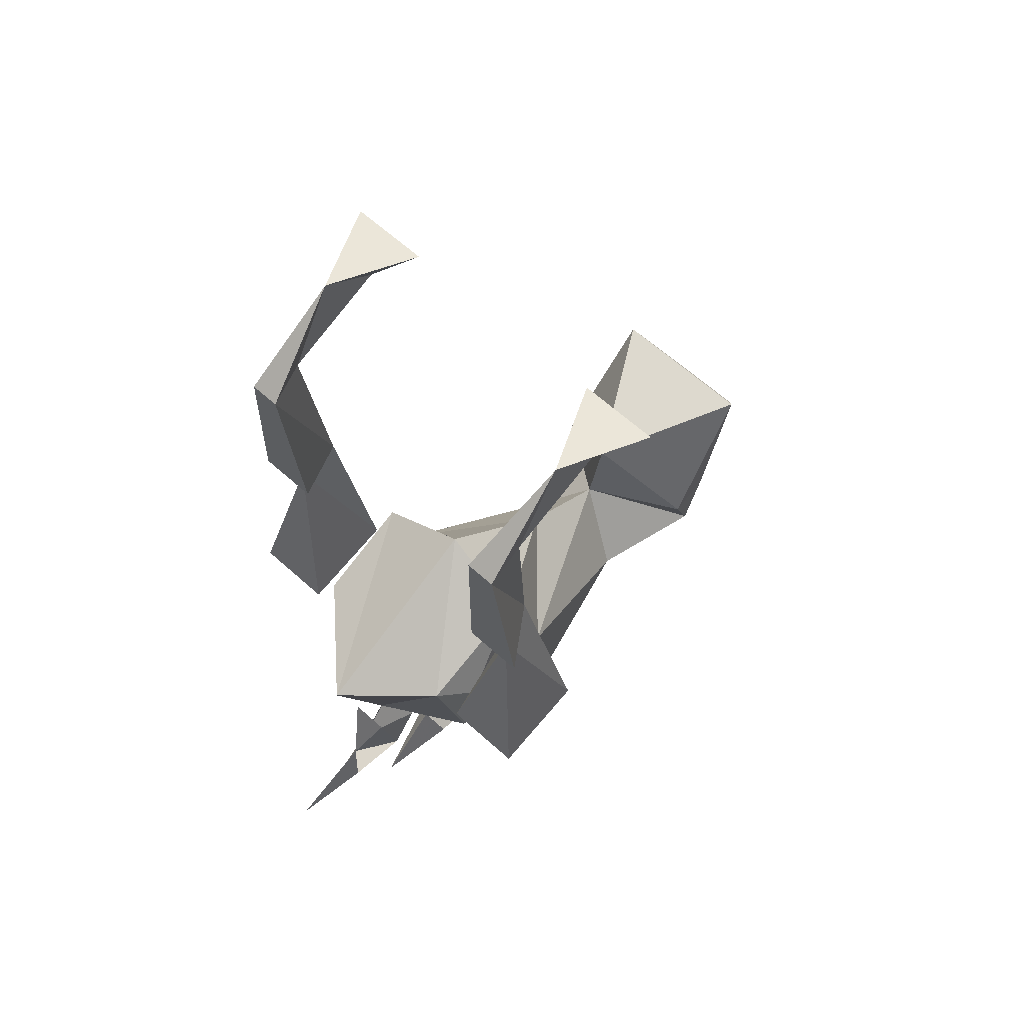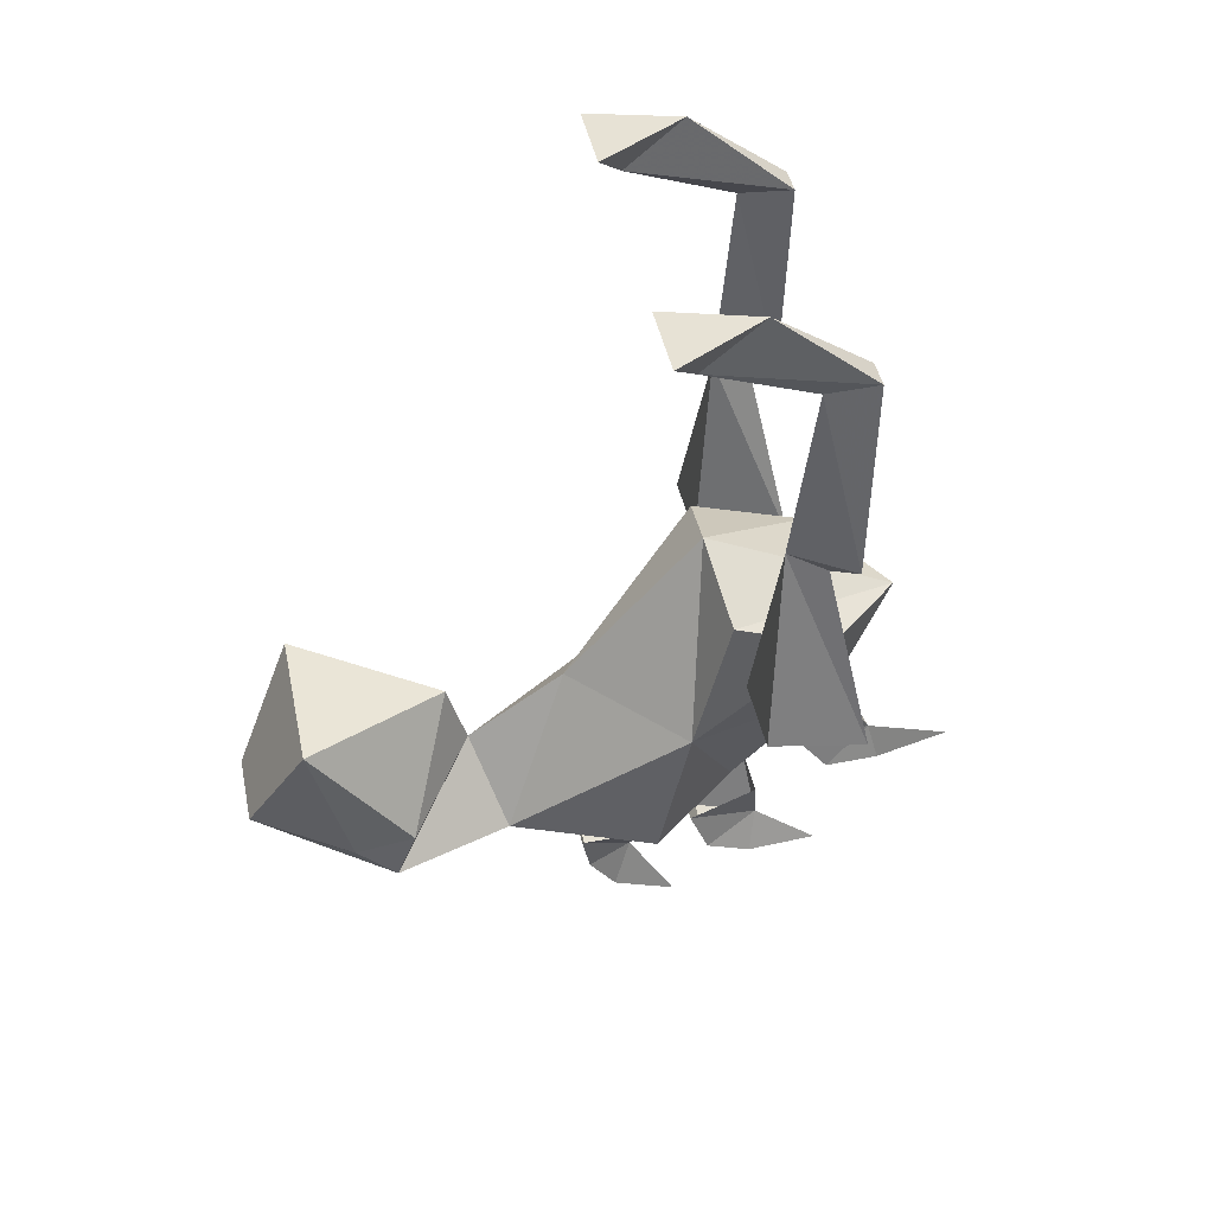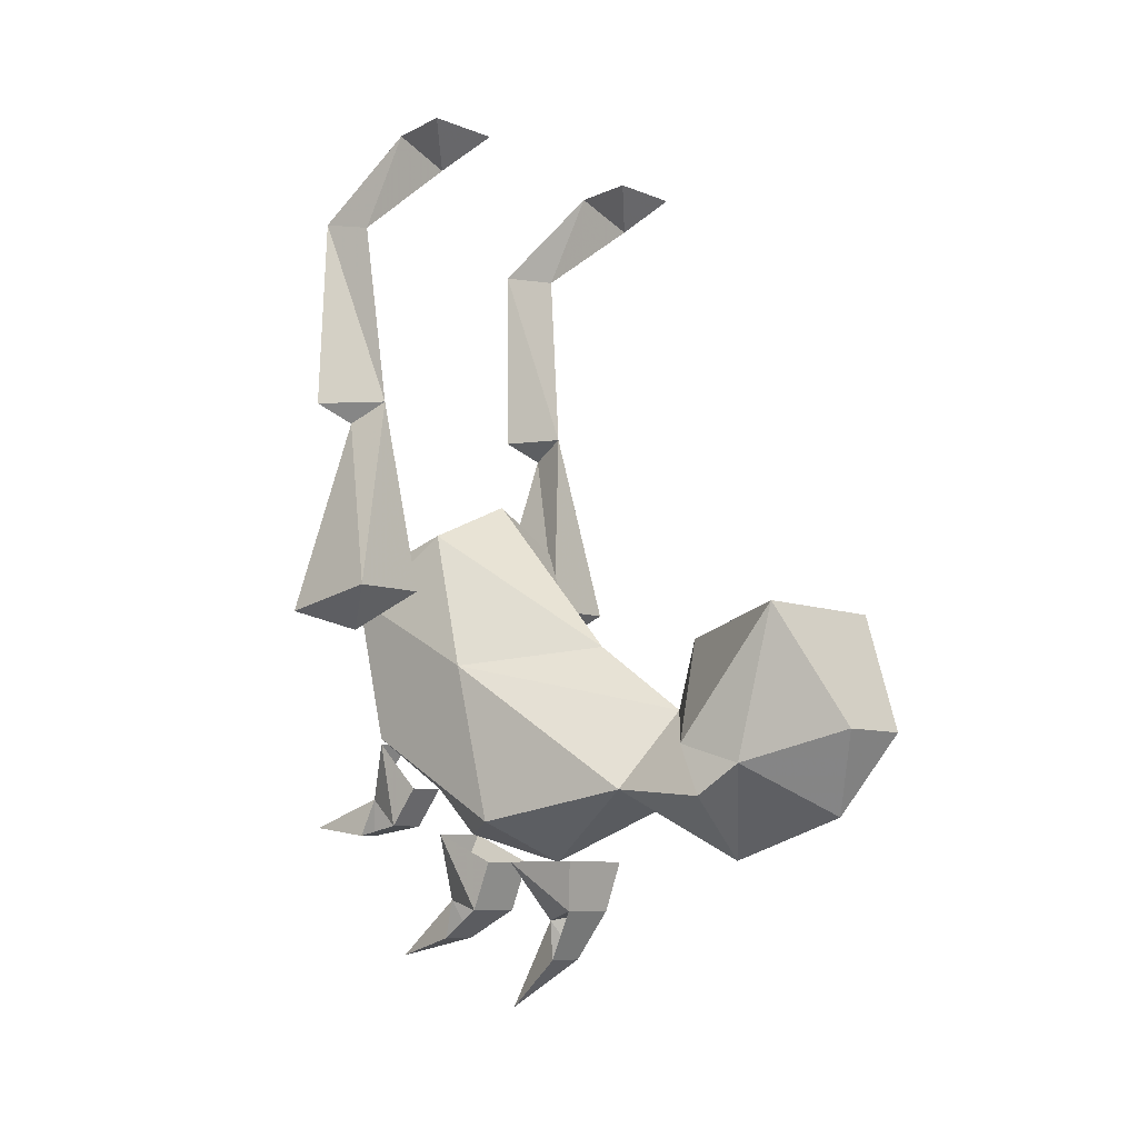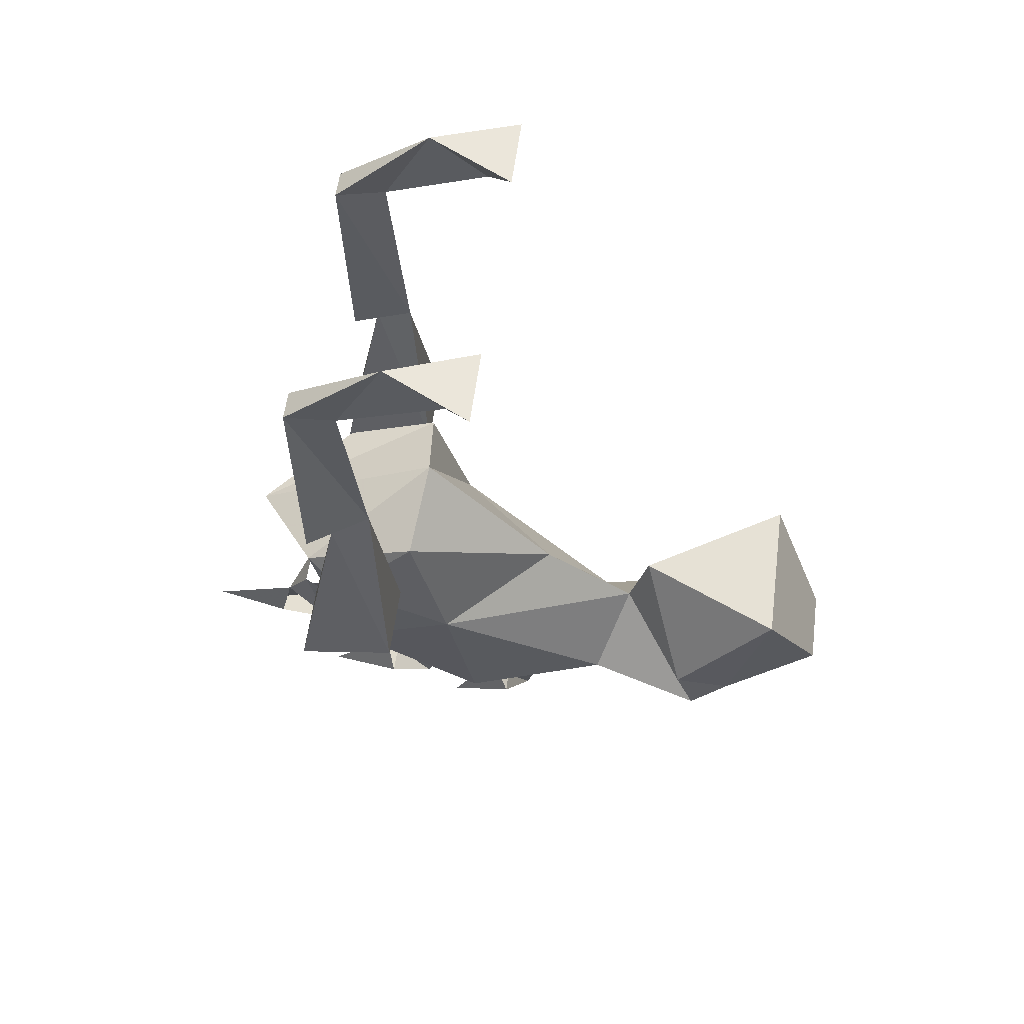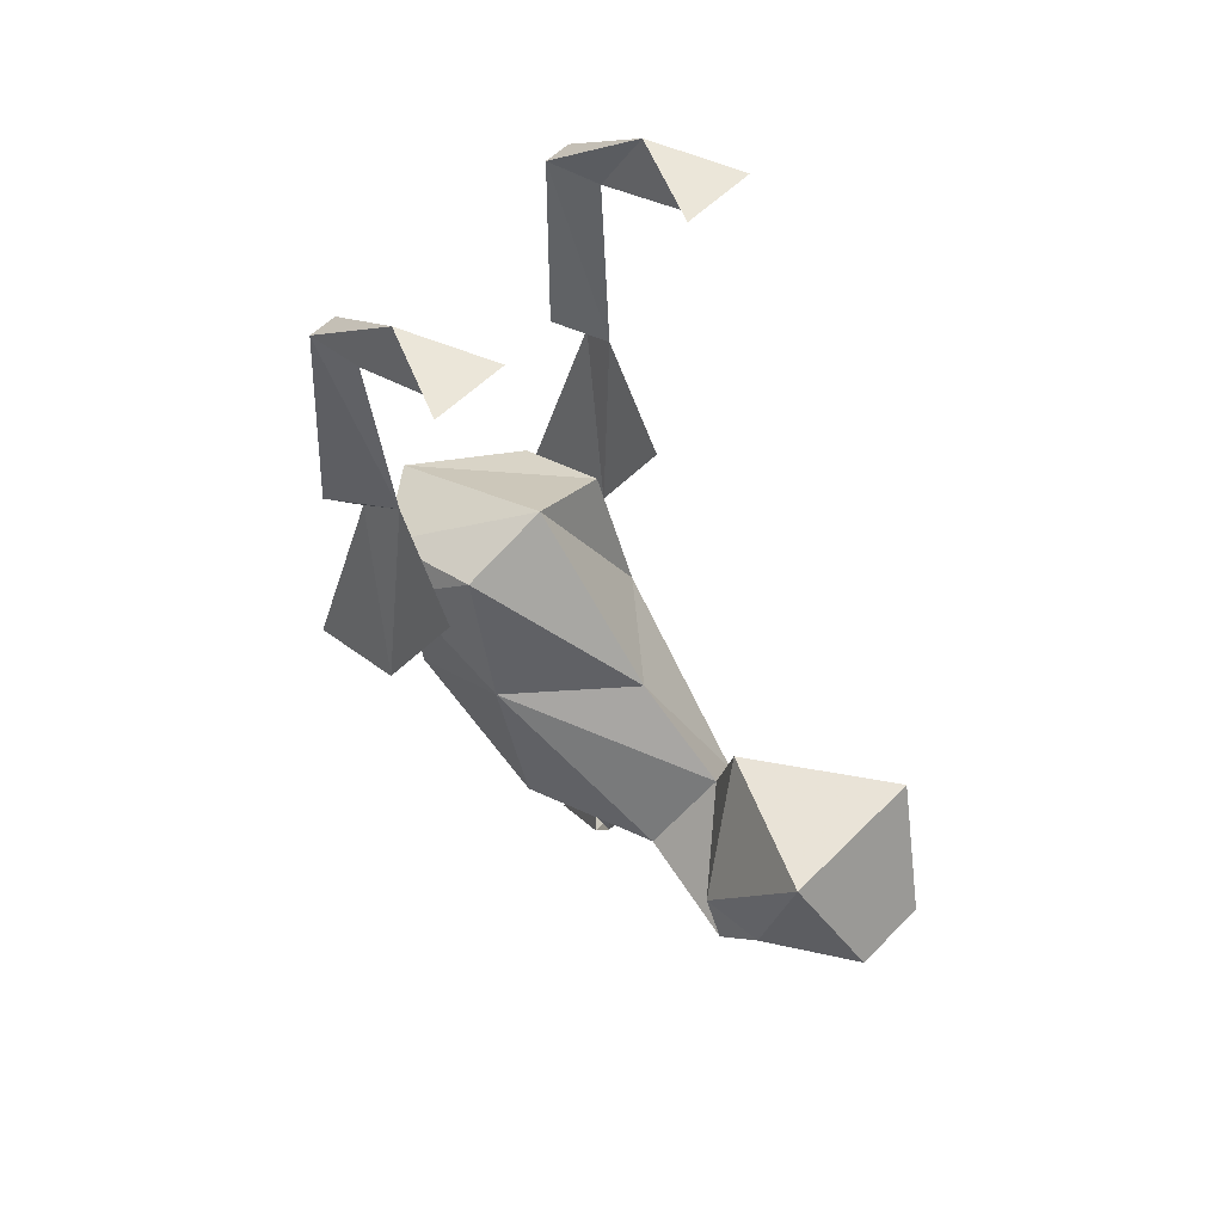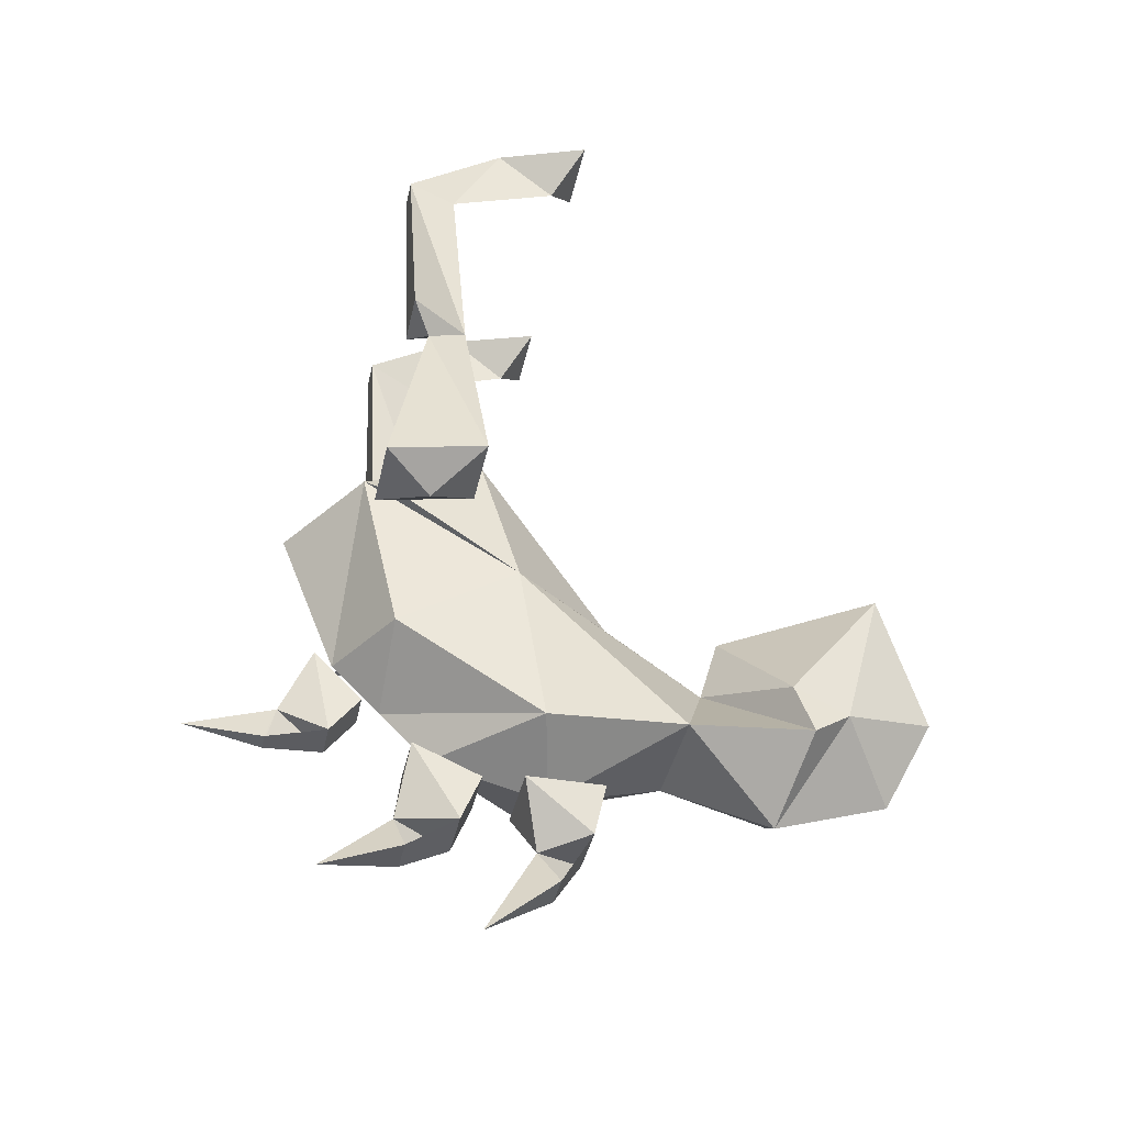
<metadata>
{"format":"obj","ext":"obj","renderer":"f3d","projection":"perspective","resolution":1024,"background":"white","views":[{"elev":64.0,"azim":42.2,"up":"+Y"},{"elev":44.5,"azim":-101.8,"up":"+Y"},{"elev":-7.7,"azim":130.4,"up":"+Y"},{"elev":57.2,"azim":97.5,"up":"+Y"},{"elev":54.7,"azim":133.4,"up":"+Y"},{"elev":-39.5,"azim":77.9,"up":"+Y"}]}
</metadata>
<code>
v 0 -0.5938 -0.0625
v -0.04688 -0.5391 -0.1641
v 0.04688 -0.5391 -0.1641
v 0.07031 -0.5625 -0.04688
v 0 -0.5703 0.03125
v -0.07031 -0.5625 -0.04688
v -0.07812 -0.4375 -0.02344
v 0 -0.4219 -0.1094
v 0 -0.4766 -0.1875
v -0.07031 -0.5469 -0.2578
v 0 -0.5938 -0.2422
v 0.07031 -0.5469 -0.2578
v 0.07812 -0.4375 -0.02344
v 0.07031 -0.4922 0.07031
v 0 -0.5312 0.07031
v 0 -0.4922 0.1094
v 0.07031 -0.3594 0.1016
v 0 -0.375 0.1562
v -0.07031 -0.3594 0.08594
v 0.07031 -0.3281 0.007812
v 0.08594 -0.3828 0.07031
v 0 -0.2969 0
v -0.07031 -0.3281 0.007812
v -0.07031 -0.5078 -0.2422
v -0.0625 -0.5234 -0.2891
v 0 -0.5625 -0.3359
v 0.0625 -0.5234 -0.2891
v 0.07031 -0.5078 -0.2422
v 0 -0.4219 -0.2031
v 0.0625 -0.4062 -0.3203
v 0.03125 -0.5 -0.3672
v 0 -0.4062 -0.3203
v -0.03125 -0.5 -0.3672
v -0.0625 -0.4062 -0.3203
v 0.1094 -0.2188 0.03125
v 0.125 -0.0625 0.08594
v 0.1406 -0.2188 0.07812
v 0.1172 -0.2344 0.0625
v 0.09375 -0.2188 0.07812
v 0.1172 -0.07031 0.04688
v 0.1172 0 0.007812
v 0.1016 -0.0625 0.08594
v 0.1172 -0.03906 -0.03906
v 0.1484 -0.007812 -0.0625
v 0.08594 -0.007812 -0.0625
v 0.1484 -0.375 0.01562
v 0.1484 -0.3906 0.09375
v 0.1172 -0.4062 0.05469
v 0.08594 -0.375 0.01562
v 0.08594 -0.3906 0.09375
v -0.125 -0.0625 0.08594
v -0.1172 0 0.007812
v -0.1172 -0.03906 -0.03906
v -0.1172 -0.07031 0.04688
v -0.1406 -0.2188 0.07812
v -0.1016 -0.0625 0.08594
v -0.08594 -0.007812 -0.0625
v -0.1484 -0.007812 -0.0625
v -0.1094 -0.2188 0.03125
v -0.09375 -0.2188 0.07812
v -0.1172 -0.2344 0.0625
v -0.08594 -0.375 0.01562
v -0.08594 -0.3906 0.09375
v -0.1172 -0.4062 0.05469
v -0.1484 -0.375 0.01562
v -0.1484 -0.3906 0.09375
v -0.03125 -0.5938 -0.1016
v -0.02344 -0.6328 -0.09375
v 0 -0.6406 -0.05469
v -0.03125 -0.5938 -0.03906
v 0.03125 -0.5938 -0.03906
v 0.02344 -0.6328 -0.09375
v 0.03125 -0.5938 -0.1016
v 0.01562 -0.6719 -0.07031
v -0.01562 -0.6719 -0.07031
v 0 -0.7109 -0.01562
v -0.02344 -0.5938 -0.007812
v -0.02344 -0.6328 0.007812
v 0 -0.625 0.05469
v -0.02344 -0.5703 0.04688
v 0.02344 -0.5703 0.04688
v 0.02344 -0.6328 0.007812
v 0.02344 -0.5938 -0.007812
v 0.01562 -0.6562 0.04688
v -0.01562 -0.6562 0.04688
v 0 -0.6719 0.1094
v -0.01562 -0.5312 0.08594
v -0.01562 -0.5625 0.1094
v 0 -0.5391 0.1484
v -0.007812 -0.5703 0.1562
v 0 -0.5625 0.2188
v 0.007812 -0.5703 0.1562
v 0.01562 -0.5625 0.1094
v 0.01562 -0.5312 0.08594
v 0.01562 -0.4922 0.125
v -0.01562 -0.4922 0.125
f 1 2 3
f 2 9 10
f 3 12 9
f 20 17 21
f 12 28 9
f 9 28 29
f 9 29 24
f 9 24 10
f 30 28 27
f 30 29 28
f 29 34 24
f 24 34 25
f 46 35 38
f 46 38 47
f 46 47 48
f 46 48 49
f 46 49 35
f 35 49 50
f 35 50 38
f 38 50 47
f 47 50 48
f 48 50 49
f 62 59 61
f 62 61 63
f 62 63 64
f 62 64 65
f 62 65 59
f 59 65 66
f 59 66 61
f 61 66 63
f 63 66 64
f 64 66 65
f 1 3 4
f 1 4 5
f 1 5 6
f 1 6 2
f 2 6 7
f 2 10 11
f 2 11 3
f 3 11 12
f 3 13 4
f 4 13 14
f 4 14 15
f 4 15 5
f 5 15 7
f 5 7 6
f 16 15 14
f 16 14 17
f 16 17 18
f 16 18 19
f 16 19 7
f 16 7 15
f 13 20 21
f 13 21 17
f 13 17 14
f 19 23 7
f 10 25 26
f 10 26 11
f 11 26 27
f 11 27 12
f 30 27 31
f 30 31 32
f 26 31 27
f 31 26 33
f 31 33 32
f 32 33 34
f 25 34 33
f 25 33 26
f 35 37 38
f 35 38 39
f 37 39 38
f 59 60 61
f 59 61 55
f 60 55 61
f 2 7 8
f 2 8 9
f 3 9 13
f 9 8 13
f 13 8 20
f 8 22 20
f 20 22 17
f 22 18 17
f 18 22 23
f 18 23 19
f 7 23 22
f 7 22 8
f 30 32 29
f 32 34 29
f 10 24 25
f 12 27 28
f 35 36 37
f 35 39 40
f 35 40 36
f 36 40 41
f 36 41 42
f 36 42 39
f 36 39 37
f 39 42 40
f 40 42 43
f 40 43 41
f 41 43 44
f 41 44 45
f 41 45 43
f 41 43 42
f 43 45 44
f 51 52 53
f 51 53 54
f 51 54 55
f 51 55 56
f 51 56 52
f 52 56 54
f 52 54 53
f 52 53 57
f 52 57 58
f 52 58 53
f 53 58 57
f 59 56 60
f 59 55 54
f 59 54 56
f 56 55 60
f 67 68 69
f 67 69 70
f 70 69 71
f 71 69 72
f 71 72 73
f 73 72 67
f 67 72 68
f 77 78 79
f 77 79 80
f 80 79 81
f 81 79 82
f 81 82 83
f 83 82 77
f 77 82 78
f 87 88 89
f 93 88 87
f 93 87 94
f 93 94 95
f 93 95 89
f 89 95 96
f 68 72 74
f 68 74 75
f 68 75 69
f 68 69 72
f 78 82 84
f 78 84 85
f 78 85 79
f 78 79 82
f 89 88 90
f 92 90 88
f 92 88 93
f 88 89 93
f 76 75 74
f 76 74 69
f 76 69 75
f 86 85 84
f 86 84 79
f 86 79 85
f 89 90 91
f 89 91 92
f 92 91 90

</code>
